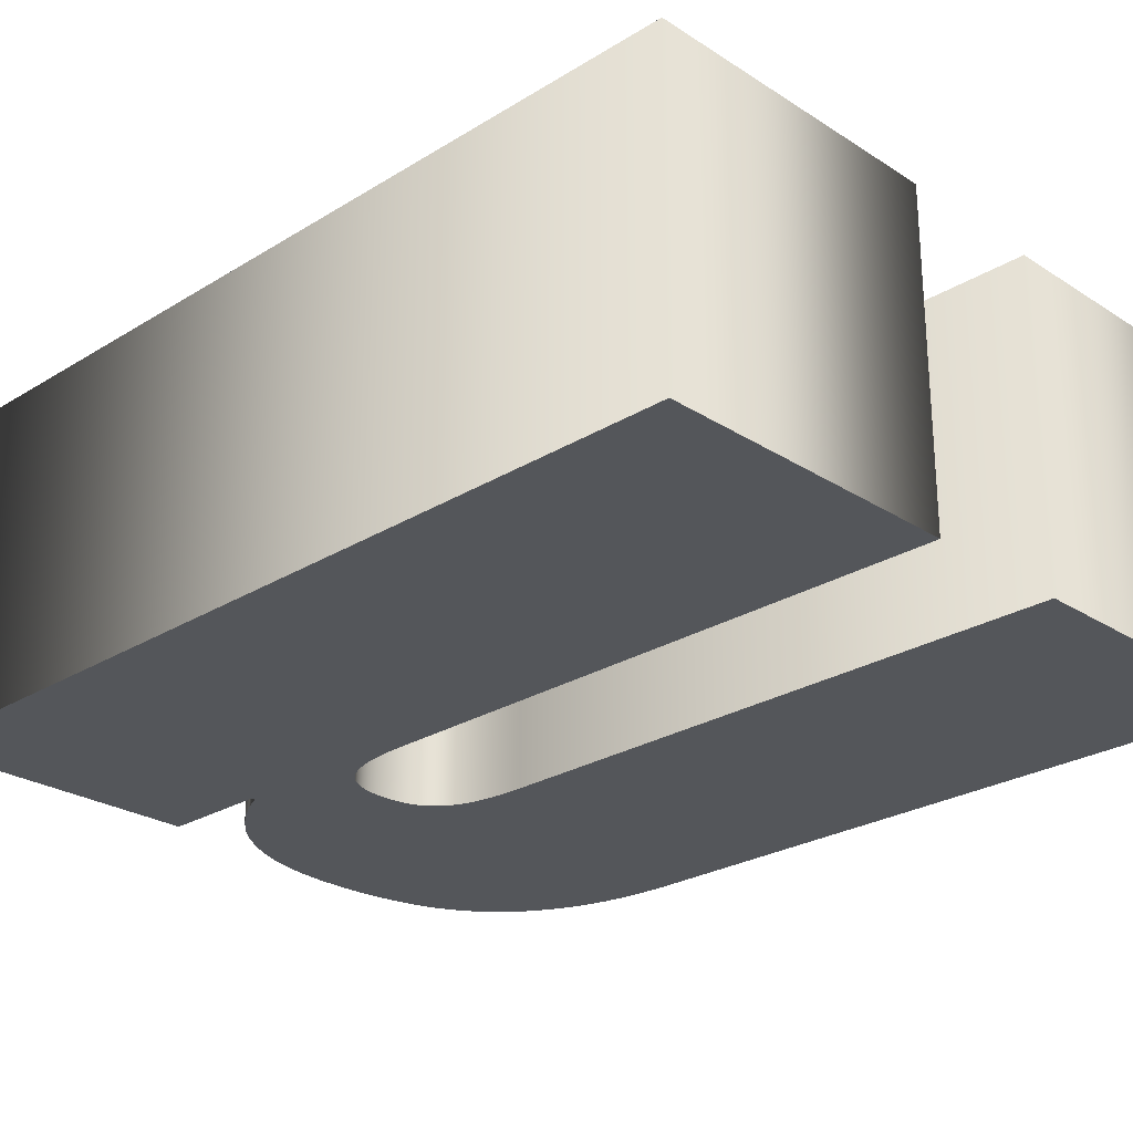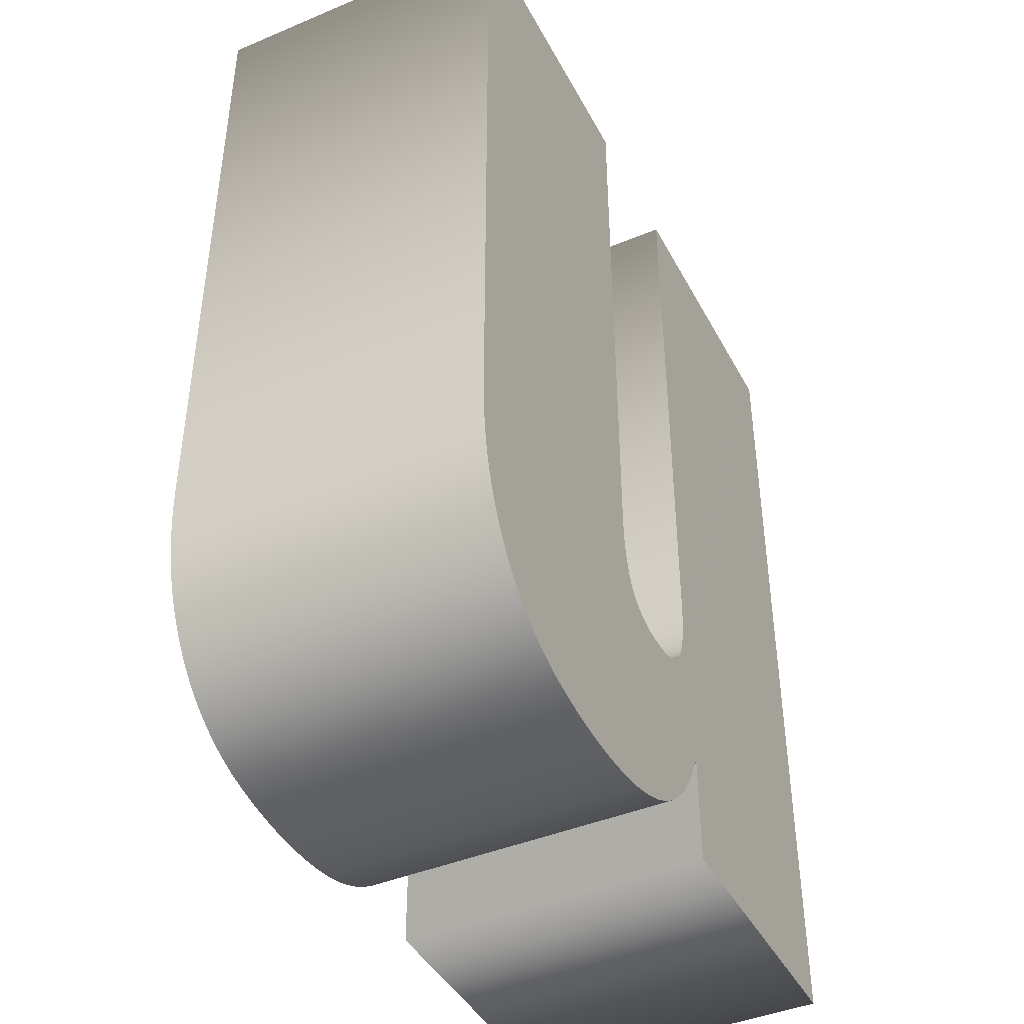
<metadata>
{"format":"obj","ext":"obj","renderer":"f3d","projection":"perspective","resolution":1024,"background":"white","views":[{"elev":-25.7,"azim":-45.6,"up":"+Y"},{"elev":-43.0,"azim":116.4,"up":"+Z"}]}
</metadata>
<code>
o n_
v -0.189 0.08 0.2342
v -0.189 0.08 -0.2224
v -0.04219 0.08 -0.2224
v -0.04219 0.08 -0.1667
v -0.04051 0.08 -0.1667
v -0.03523 0.08 -0.1774
v -0.02923 0.08 -0.1873
v -0.02252 0.08 -0.1962
v -0.0151 0.08 -0.2042
v -0.006956 0.08 -0.2112
v 0.001899 0.08 -0.2173
v 0.01147 0.08 -0.2225
v 0.02175 0.08 -0.2267
v 0.03275 0.08 -0.23
v 0.04447 0.08 -0.2323
v 0.0569 0.08 -0.2337
v 0.07004 0.08 -0.2342
v 0.07423 0.08 -0.2341
v 0.07838 0.08 -0.234
v 0.08246 0.08 -0.2338
v 0.0865 0.08 -0.2336
v 0.09048 0.08 -0.2332
v 0.09441 0.08 -0.2328
v 0.09829 0.08 -0.2323
v 0.1021 0.08 -0.2317
v 0.1059 0.08 -0.2311
v 0.1096 0.08 -0.2304
v 0.1133 0.08 -0.2296
v 0.1169 0.08 -0.2287
v 0.1204 0.08 -0.2277
v 0.1239 0.08 -0.2266
v 0.1273 0.08 -0.2254
v 0.1306 0.08 -0.2241
v 0.1339 0.08 -0.2226
v 0.137 0.08 -0.221
v 0.1401 0.08 -0.2193
v 0.1431 0.08 -0.2174
v 0.1461 0.08 -0.2155
v 0.1489 0.08 -0.2134
v 0.1517 0.08 -0.2112
v 0.1544 0.08 -0.2089
v 0.1571 0.08 -0.2064
v 0.1596 0.08 -0.2038
v 0.162 0.08 -0.2011
v 0.1644 0.08 -0.1982
v 0.1666 0.08 -0.1952
v 0.1688 0.08 -0.1921
v 0.1708 0.08 -0.1888
v 0.1728 0.08 -0.1854
v 0.1747 0.08 -0.1819
v 0.1765 0.08 -0.1782
v 0.1782 0.08 -0.1744
v 0.1797 0.08 -0.1705
v 0.1812 0.08 -0.1664
v 0.1826 0.08 -0.1621
v 0.1838 0.08 -0.1577
v 0.1849 0.08 -0.1531
v 0.1859 0.08 -0.1483
v 0.1867 0.08 -0.1434
v 0.1874 0.08 -0.1382
v 0.188 0.08 -0.133
v 0.1884 0.08 -0.1275
v 0.1888 0.08 -0.1219
v 0.189 0.08 -0.1161
v 0.189 0.08 -0.1101
v 0.189 0.08 0.2342
v 0.03713 0.08 0.2342
v 0.03713 0.08 -0.06709
v 0.03707 0.08 -0.07176
v 0.0369 0.08 -0.07621
v 0.0366 0.08 -0.08043
v 0.03619 0.08 -0.08443
v 0.03567 0.08 -0.08822
v 0.03502 0.08 -0.09177
v 0.03426 0.08 -0.09511
v 0.03338 0.08 -0.09822
v 0.03238 0.08 -0.1011
v 0.03127 0.08 -0.1038
v 0.03004 0.08 -0.1062
v 0.02869 0.08 -0.1084
v 0.0272 0.08 -0.1105
v 0.02555 0.08 -0.1123
v 0.02373 0.08 -0.114
v 0.02175 0.08 -0.1155
v 0.01961 0.08 -0.1168
v 0.0173 0.08 -0.1179
v 0.01483 0.08 -0.1189
v 0.01219 0.08 -0.1197
v 0.009388 0.08 -0.1203
v 0.006423 0.08 -0.1207
v 0.003293 0.08 -0.121
v 0 0.08 -0.1211
v -0.003293 0.08 -0.121
v -0.006423 0.08 -0.1207
v -0.009388 0.08 -0.1203
v -0.01219 0.08 -0.1197
v -0.01483 0.08 -0.1189
v -0.0173 0.08 -0.1179
v -0.01961 0.08 -0.1168
v -0.02175 0.08 -0.1155
v -0.02373 0.08 -0.114
v -0.02555 0.08 -0.1123
v -0.0272 0.08 -0.1105
v -0.02869 0.08 -0.1084
v -0.03004 0.08 -0.1062
v -0.03127 0.08 -0.1038
v -0.03238 0.08 -0.1011
v -0.03338 0.08 -0.09822
v -0.03426 0.08 -0.09511
v -0.03502 0.08 -0.09177
v -0.03567 0.08 -0.08822
v -0.03619 0.08 -0.08443
v -0.0366 0.08 -0.08043
v -0.0369 0.08 -0.07621
v -0.03707 0.08 -0.07176
v -0.03713 0.08 -0.06709
v -0.03713 0.08 0.2342
v -0.189 -0.08 0.2342
v -0.189 -0.08 -0.2224
v -0.04219 -0.08 -0.2224
v -0.04219 -0.08 -0.1667
v -0.04051 -0.08 -0.1667
v -0.03523 -0.08 -0.1774
v -0.02923 -0.08 -0.1873
v -0.02252 -0.08 -0.1962
v -0.0151 -0.08 -0.2042
v -0.006956 -0.08 -0.2112
v 0.001899 -0.08 -0.2173
v 0.01147 -0.08 -0.2225
v 0.02175 -0.08 -0.2267
v 0.03275 -0.08 -0.23
v 0.04447 -0.08 -0.2323
v 0.0569 -0.08 -0.2337
v 0.07004 -0.08 -0.2342
v 0.07423 -0.08 -0.2341
v 0.07838 -0.08 -0.234
v 0.08246 -0.08 -0.2338
v 0.0865 -0.08 -0.2336
v 0.09048 -0.08 -0.2332
v 0.09441 -0.08 -0.2328
v 0.09829 -0.08 -0.2323
v 0.1021 -0.08 -0.2317
v 0.1059 -0.08 -0.2311
v 0.1096 -0.08 -0.2304
v 0.1133 -0.08 -0.2296
v 0.1169 -0.08 -0.2287
v 0.1204 -0.08 -0.2277
v 0.1239 -0.08 -0.2266
v 0.1273 -0.08 -0.2254
v 0.1306 -0.08 -0.2241
v 0.1339 -0.08 -0.2226
v 0.137 -0.08 -0.221
v 0.1401 -0.08 -0.2193
v 0.1431 -0.08 -0.2174
v 0.1461 -0.08 -0.2155
v 0.1489 -0.08 -0.2134
v 0.1517 -0.08 -0.2112
v 0.1544 -0.08 -0.2089
v 0.1571 -0.08 -0.2064
v 0.1596 -0.08 -0.2038
v 0.162 -0.08 -0.2011
v 0.1644 -0.08 -0.1982
v 0.1666 -0.08 -0.1952
v 0.1688 -0.08 -0.1921
v 0.1708 -0.08 -0.1888
v 0.1728 -0.08 -0.1854
v 0.1747 -0.08 -0.1819
v 0.1765 -0.08 -0.1782
v 0.1782 -0.08 -0.1744
v 0.1797 -0.08 -0.1705
v 0.1812 -0.08 -0.1664
v 0.1826 -0.08 -0.1621
v 0.1838 -0.08 -0.1577
v 0.1849 -0.08 -0.1531
v 0.1859 -0.08 -0.1483
v 0.1867 -0.08 -0.1434
v 0.1874 -0.08 -0.1382
v 0.188 -0.08 -0.133
v 0.1884 -0.08 -0.1275
v 0.1888 -0.08 -0.1219
v 0.189 -0.08 -0.1161
v 0.189 -0.08 -0.1101
v 0.189 -0.08 0.2342
v 0.03713 -0.08 0.2342
v 0.03713 -0.08 -0.06709
v 0.03707 -0.08 -0.07176
v 0.0369 -0.08 -0.07621
v 0.0366 -0.08 -0.08043
v 0.03619 -0.08 -0.08443
v 0.03567 -0.08 -0.08822
v 0.03502 -0.08 -0.09177
v 0.03426 -0.08 -0.09511
v 0.03338 -0.08 -0.09822
v 0.03238 -0.08 -0.1011
v 0.03127 -0.08 -0.1038
v 0.03004 -0.08 -0.1062
v 0.02869 -0.08 -0.1084
v 0.0272 -0.08 -0.1105
v 0.02555 -0.08 -0.1123
v 0.02373 -0.08 -0.114
v 0.02175 -0.08 -0.1155
v 0.01961 -0.08 -0.1168
v 0.0173 -0.08 -0.1179
v 0.01483 -0.08 -0.1189
v 0.01219 -0.08 -0.1197
v 0.009388 -0.08 -0.1203
v 0.006423 -0.08 -0.1207
v 0.003293 -0.08 -0.121
v 0 -0.08 -0.1211
v -0.003293 -0.08 -0.121
v -0.006423 -0.08 -0.1207
v -0.009388 -0.08 -0.1203
v -0.01219 -0.08 -0.1197
v -0.01483 -0.08 -0.1189
v -0.0173 -0.08 -0.1179
v -0.01961 -0.08 -0.1168
v -0.02175 -0.08 -0.1155
v -0.02373 -0.08 -0.114
v -0.02555 -0.08 -0.1123
v -0.0272 -0.08 -0.1105
v -0.02869 -0.08 -0.1084
v -0.03004 -0.08 -0.1062
v -0.03127 -0.08 -0.1038
v -0.03238 -0.08 -0.1011
v -0.03338 -0.08 -0.09822
v -0.03426 -0.08 -0.09511
v -0.03502 -0.08 -0.09177
v -0.03567 -0.08 -0.08822
v -0.03619 -0.08 -0.08443
v -0.0366 -0.08 -0.08043
v -0.0369 -0.08 -0.07621
v -0.03707 -0.08 -0.07176
v -0.03713 -0.08 -0.06709
v -0.03713 -0.08 0.2342
v -0.189 -0.08 0.2342
v -0.189 0.08 0.2342
v -0.189 -0.08 -0.2224
v -0.189 0.08 -0.2224
v -0.04219 -0.08 -0.2224
v -0.04219 0.08 -0.2224
v -0.04219 -0.08 -0.1667
v -0.04219 0.08 -0.1667
v -0.04051 -0.08 -0.1667
v -0.04051 0.08 -0.1667
v -0.03523 -0.08 -0.1774
v -0.03523 0.08 -0.1774
v -0.02923 -0.08 -0.1873
v -0.02923 0.08 -0.1873
v -0.02252 -0.08 -0.1962
v -0.02252 0.08 -0.1962
v -0.0151 -0.08 -0.2042
v -0.0151 0.08 -0.2042
v -0.006956 -0.08 -0.2112
v -0.006956 0.08 -0.2112
v 0.001899 -0.08 -0.2173
v 0.001899 0.08 -0.2173
v 0.01147 -0.08 -0.2225
v 0.01147 0.08 -0.2225
v 0.02175 -0.08 -0.2267
v 0.02175 0.08 -0.2267
v 0.03275 -0.08 -0.23
v 0.03275 0.08 -0.23
v 0.04447 -0.08 -0.2323
v 0.04447 0.08 -0.2323
v 0.0569 -0.08 -0.2337
v 0.0569 0.08 -0.2337
v 0.07004 -0.08 -0.2342
v 0.07004 0.08 -0.2342
v 0.07423 -0.08 -0.2341
v 0.07423 0.08 -0.2341
v 0.07838 -0.08 -0.234
v 0.07838 0.08 -0.234
v 0.08246 -0.08 -0.2338
v 0.08246 0.08 -0.2338
v 0.0865 -0.08 -0.2336
v 0.0865 0.08 -0.2336
v 0.09048 -0.08 -0.2332
v 0.09048 0.08 -0.2332
v 0.09441 -0.08 -0.2328
v 0.09441 0.08 -0.2328
v 0.09829 -0.08 -0.2323
v 0.09829 0.08 -0.2323
v 0.1021 -0.08 -0.2317
v 0.1021 0.08 -0.2317
v 0.1059 -0.08 -0.2311
v 0.1059 0.08 -0.2311
v 0.1096 -0.08 -0.2304
v 0.1096 0.08 -0.2304
v 0.1133 -0.08 -0.2296
v 0.1133 0.08 -0.2296
v 0.1169 -0.08 -0.2287
v 0.1169 0.08 -0.2287
v 0.1204 -0.08 -0.2277
v 0.1204 0.08 -0.2277
v 0.1239 -0.08 -0.2266
v 0.1239 0.08 -0.2266
v 0.1273 -0.08 -0.2254
v 0.1273 0.08 -0.2254
v 0.1306 -0.08 -0.2241
v 0.1306 0.08 -0.2241
v 0.1339 -0.08 -0.2226
v 0.1339 0.08 -0.2226
v 0.137 -0.08 -0.221
v 0.137 0.08 -0.221
v 0.1401 -0.08 -0.2193
v 0.1401 0.08 -0.2193
v 0.1431 -0.08 -0.2174
v 0.1431 0.08 -0.2174
v 0.1461 -0.08 -0.2155
v 0.1461 0.08 -0.2155
v 0.1489 -0.08 -0.2134
v 0.1489 0.08 -0.2134
v 0.1517 -0.08 -0.2112
v 0.1517 0.08 -0.2112
v 0.1544 -0.08 -0.2089
v 0.1544 0.08 -0.2089
v 0.1571 -0.08 -0.2064
v 0.1571 0.08 -0.2064
v 0.1596 -0.08 -0.2038
v 0.1596 0.08 -0.2038
v 0.162 -0.08 -0.2011
v 0.162 0.08 -0.2011
v 0.1644 -0.08 -0.1982
v 0.1644 0.08 -0.1982
v 0.1666 -0.08 -0.1952
v 0.1666 0.08 -0.1952
v 0.1688 -0.08 -0.1921
v 0.1688 0.08 -0.1921
v 0.1708 -0.08 -0.1888
v 0.1708 0.08 -0.1888
v 0.1728 -0.08 -0.1854
v 0.1728 0.08 -0.1854
v 0.1747 -0.08 -0.1819
v 0.1747 0.08 -0.1819
v 0.1765 -0.08 -0.1782
v 0.1765 0.08 -0.1782
v 0.1782 -0.08 -0.1744
v 0.1782 0.08 -0.1744
v 0.1797 -0.08 -0.1705
v 0.1797 0.08 -0.1705
v 0.1812 -0.08 -0.1664
v 0.1812 0.08 -0.1664
v 0.1826 -0.08 -0.1621
v 0.1826 0.08 -0.1621
v 0.1838 -0.08 -0.1577
v 0.1838 0.08 -0.1577
v 0.1849 -0.08 -0.1531
v 0.1849 0.08 -0.1531
v 0.1859 -0.08 -0.1483
v 0.1859 0.08 -0.1483
v 0.1867 -0.08 -0.1434
v 0.1867 0.08 -0.1434
v 0.1874 -0.08 -0.1382
v 0.1874 0.08 -0.1382
v 0.188 -0.08 -0.133
v 0.188 0.08 -0.133
v 0.1884 -0.08 -0.1275
v 0.1884 0.08 -0.1275
v 0.1888 -0.08 -0.1219
v 0.1888 0.08 -0.1219
v 0.189 -0.08 -0.1161
v 0.189 0.08 -0.1161
v 0.189 -0.08 -0.1101
v 0.189 0.08 -0.1101
v 0.189 -0.08 0.2342
v 0.189 0.08 0.2342
v 0.03713 -0.08 0.2342
v 0.03713 0.08 0.2342
v 0.03713 -0.08 -0.06709
v 0.03713 0.08 -0.06709
v 0.03707 -0.08 -0.07176
v 0.03707 0.08 -0.07176
v 0.0369 -0.08 -0.07621
v 0.0369 0.08 -0.07621
v 0.0366 -0.08 -0.08043
v 0.0366 0.08 -0.08043
v 0.03619 -0.08 -0.08443
v 0.03619 0.08 -0.08443
v 0.03567 -0.08 -0.08822
v 0.03567 0.08 -0.08822
v 0.03502 -0.08 -0.09177
v 0.03502 0.08 -0.09177
v 0.03426 -0.08 -0.09511
v 0.03426 0.08 -0.09511
v 0.03338 -0.08 -0.09822
v 0.03338 0.08 -0.09822
v 0.03238 -0.08 -0.1011
v 0.03238 0.08 -0.1011
v 0.03127 -0.08 -0.1038
v 0.03127 0.08 -0.1038
v 0.03004 -0.08 -0.1062
v 0.03004 0.08 -0.1062
v 0.02869 -0.08 -0.1084
v 0.02869 0.08 -0.1084
v 0.0272 -0.08 -0.1105
v 0.0272 0.08 -0.1105
v 0.02555 -0.08 -0.1123
v 0.02555 0.08 -0.1123
v 0.02373 -0.08 -0.114
v 0.02373 0.08 -0.114
v 0.02175 -0.08 -0.1155
v 0.02175 0.08 -0.1155
v 0.01961 -0.08 -0.1168
v 0.01961 0.08 -0.1168
v 0.0173 -0.08 -0.1179
v 0.0173 0.08 -0.1179
v 0.01483 -0.08 -0.1189
v 0.01483 0.08 -0.1189
v 0.01219 -0.08 -0.1197
v 0.01219 0.08 -0.1197
v 0.009388 -0.08 -0.1203
v 0.009388 0.08 -0.1203
v 0.006423 -0.08 -0.1207
v 0.006423 0.08 -0.1207
v 0.003293 -0.08 -0.121
v 0.003293 0.08 -0.121
v 0 -0.08 -0.1211
v 0 0.08 -0.1211
v -0.003293 -0.08 -0.121
v -0.003293 0.08 -0.121
v -0.006423 -0.08 -0.1207
v -0.006423 0.08 -0.1207
v -0.009388 -0.08 -0.1203
v -0.009388 0.08 -0.1203
v -0.01219 -0.08 -0.1197
v -0.01219 0.08 -0.1197
v -0.01483 -0.08 -0.1189
v -0.01483 0.08 -0.1189
v -0.0173 -0.08 -0.1179
v -0.0173 0.08 -0.1179
v -0.01961 -0.08 -0.1168
v -0.01961 0.08 -0.1168
v -0.02175 -0.08 -0.1155
v -0.02175 0.08 -0.1155
v -0.02373 -0.08 -0.114
v -0.02373 0.08 -0.114
v -0.02555 -0.08 -0.1123
v -0.02555 0.08 -0.1123
v -0.0272 -0.08 -0.1105
v -0.0272 0.08 -0.1105
v -0.02869 -0.08 -0.1084
v -0.02869 0.08 -0.1084
v -0.03004 -0.08 -0.1062
v -0.03004 0.08 -0.1062
v -0.03127 -0.08 -0.1038
v -0.03127 0.08 -0.1038
v -0.03238 -0.08 -0.1011
v -0.03238 0.08 -0.1011
v -0.03338 -0.08 -0.09822
v -0.03338 0.08 -0.09822
v -0.03426 -0.08 -0.09511
v -0.03426 0.08 -0.09511
v -0.03502 -0.08 -0.09177
v -0.03502 0.08 -0.09177
v -0.03567 -0.08 -0.08822
v -0.03567 0.08 -0.08822
v -0.03619 -0.08 -0.08443
v -0.03619 0.08 -0.08443
v -0.0366 -0.08 -0.08043
v -0.0366 0.08 -0.08043
v -0.0369 -0.08 -0.07621
v -0.0369 0.08 -0.07621
v -0.03707 -0.08 -0.07176
v -0.03707 0.08 -0.07176
v -0.03713 -0.08 -0.06709
v -0.03713 0.08 -0.06709
v -0.03713 -0.08 0.2342
v -0.03713 0.08 0.2342
f 16 18 17
f 16 19 18
f 16 20 19
f 16 21 20
f 15 21 16
f 15 22 21
f 15 23 22
f 15 24 23
f 15 25 24
f 14 25 15
f 14 26 25
f 14 27 26
f 14 28 27
f 13 28 14
f 13 29 28
f 13 30 29
f 13 31 30
f 12 31 13
f 12 32 31
f 12 33 32
f 12 34 33
f 12 35 34
f 11 35 12
f 1 3 2
f 1 4 3
f 11 36 35
f 11 37 36
f 11 38 37
f 10 38 11
f 10 39 38
f 10 40 39
f 9 40 10
f 9 41 40
f 9 42 41
f 9 43 42
f 8 43 9
f 8 44 43
f 8 45 44
f 8 46 45
f 7 46 8
f 7 47 46
f 7 48 47
f 7 49 48
f 6 49 7
f 6 50 49
f 6 51 50
f 6 52 51
f 5 52 6
f 5 53 52
f 5 54 53
f 1 5 4
f 1 106 5
f 106 105 5
f 105 104 5
f 104 103 5
f 103 102 5
f 102 101 5
f 101 100 5
f 100 99 5
f 99 98 5
f 98 97 5
f 97 96 5
f 96 54 5
f 96 95 54
f 95 55 54
f 95 56 55
f 95 57 56
f 95 94 57
f 94 58 57
f 94 59 58
f 94 60 59
f 94 93 60
f 93 61 60
f 93 62 61
f 93 92 62
f 92 63 62
f 92 64 63
f 91 64 92
f 90 64 91
f 89 64 90
f 88 64 89
f 87 64 88
f 86 64 87
f 85 64 86
f 84 64 85
f 84 65 64
f 83 65 84
f 82 65 83
f 81 65 82
f 80 65 81
f 80 79 65
f 79 78 65
f 78 66 65
f 1 107 106
f 77 66 78
f 1 108 107
f 76 66 77
f 1 109 108
f 75 66 76
f 1 110 109
f 74 66 75
f 1 111 110
f 73 66 74
f 1 112 111
f 72 66 73
f 1 113 112
f 71 66 72
f 1 114 113
f 70 66 71
f 1 115 114
f 69 66 70
f 1 116 115
f 68 66 69
f 1 117 116
f 67 66 68
f 133 134 135
f 133 135 136
f 133 136 137
f 133 137 138
f 132 133 138
f 132 138 139
f 132 139 140
f 132 140 141
f 132 141 142
f 131 132 142
f 131 142 143
f 131 143 144
f 131 144 145
f 130 131 145
f 130 145 146
f 130 146 147
f 130 147 148
f 129 130 148
f 129 148 149
f 129 149 150
f 129 150 151
f 129 151 152
f 128 129 152
f 118 119 120
f 118 120 121
f 128 152 153
f 128 153 154
f 128 154 155
f 127 128 155
f 127 155 156
f 127 156 157
f 126 127 157
f 126 157 158
f 126 158 159
f 126 159 160
f 125 126 160
f 125 160 161
f 125 161 162
f 125 162 163
f 124 125 163
f 124 163 164
f 124 164 165
f 124 165 166
f 123 124 166
f 123 166 167
f 123 167 168
f 123 168 169
f 122 123 169
f 122 169 170
f 122 170 171
f 118 121 122
f 118 122 223
f 223 122 222
f 222 122 221
f 221 122 220
f 220 122 219
f 219 122 218
f 218 122 217
f 217 122 216
f 216 122 215
f 215 122 214
f 214 122 213
f 213 122 171
f 213 171 212
f 212 171 172
f 212 172 173
f 212 173 174
f 212 174 211
f 211 174 175
f 211 175 176
f 211 176 177
f 211 177 210
f 210 177 178
f 210 178 179
f 210 179 209
f 209 179 180
f 209 180 181
f 208 209 181
f 207 208 181
f 206 207 181
f 205 206 181
f 204 205 181
f 203 204 181
f 202 203 181
f 201 202 181
f 201 181 182
f 200 201 182
f 199 200 182
f 198 199 182
f 197 198 182
f 197 182 196
f 196 182 195
f 195 182 183
f 118 223 224
f 194 195 183
f 118 224 225
f 193 194 183
f 118 225 226
f 192 193 183
f 118 226 227
f 191 192 183
f 118 227 228
f 190 191 183
f 118 228 229
f 189 190 183
f 118 229 230
f 188 189 183
f 118 230 231
f 187 188 183
f 118 231 232
f 186 187 183
f 118 232 233
f 185 186 183
f 118 233 234
f 184 185 183
f 236 238 237 235
f 238 240 239 237
f 240 242 241 239
f 242 244 243 241
f 244 246 245 243
f 246 248 247 245
f 248 250 249 247
f 250 252 251 249
f 252 254 253 251
f 254 256 255 253
f 256 258 257 255
f 258 260 259 257
f 260 262 261 259
f 262 264 263 261
f 264 266 265 263
f 266 268 267 265
f 268 270 269 267
f 270 272 271 269
f 272 274 273 271
f 274 276 275 273
f 276 278 277 275
f 278 280 279 277
f 280 282 281 279
f 282 284 283 281
f 284 286 285 283
f 286 288 287 285
f 288 290 289 287
f 290 292 291 289
f 292 294 293 291
f 294 296 295 293
f 296 298 297 295
f 298 300 299 297
f 300 302 301 299
f 302 304 303 301
f 304 306 305 303
f 306 308 307 305
f 308 310 309 307
f 310 312 311 309
f 312 314 313 311
f 314 316 315 313
f 316 318 317 315
f 318 320 319 317
f 320 322 321 319
f 322 324 323 321
f 324 326 325 323
f 326 328 327 325
f 328 330 329 327
f 330 332 331 329
f 332 334 333 331
f 334 336 335 333
f 336 338 337 335
f 338 340 339 337
f 340 342 341 339
f 342 344 343 341
f 344 346 345 343
f 346 348 347 345
f 348 350 349 347
f 350 352 351 349
f 352 354 353 351
f 354 356 355 353
f 356 358 357 355
f 358 360 359 357
f 360 362 361 359
f 362 364 363 361
f 364 366 365 363
f 366 368 367 365
f 368 370 369 367
f 370 372 371 369
f 372 374 373 371
f 374 376 375 373
f 376 378 377 375
f 378 380 379 377
f 380 382 381 379
f 382 384 383 381
f 384 386 385 383
f 386 388 387 385
f 388 390 389 387
f 390 392 391 389
f 392 394 393 391
f 394 396 395 393
f 396 398 397 395
f 398 400 399 397
f 400 402 401 399
f 402 404 403 401
f 404 406 405 403
f 406 408 407 405
f 408 410 409 407
f 410 412 411 409
f 412 414 413 411
f 414 416 415 413
f 416 418 417 415
f 418 420 419 417
f 420 422 421 419
f 422 424 423 421
f 424 426 425 423
f 426 428 427 425
f 428 430 429 427
f 430 432 431 429
f 432 434 433 431
f 434 436 435 433
f 436 438 437 435
f 438 440 439 437
f 440 442 441 439
f 442 444 443 441
f 444 446 445 443
f 446 448 447 445
f 448 450 449 447
f 450 452 451 449
f 452 454 453 451
f 454 456 455 453
f 456 458 457 455
f 458 460 459 457
f 460 462 461 459
f 462 464 463 461
f 464 466 465 463
f 466 468 467 465
f 468 236 235 467

</code>
